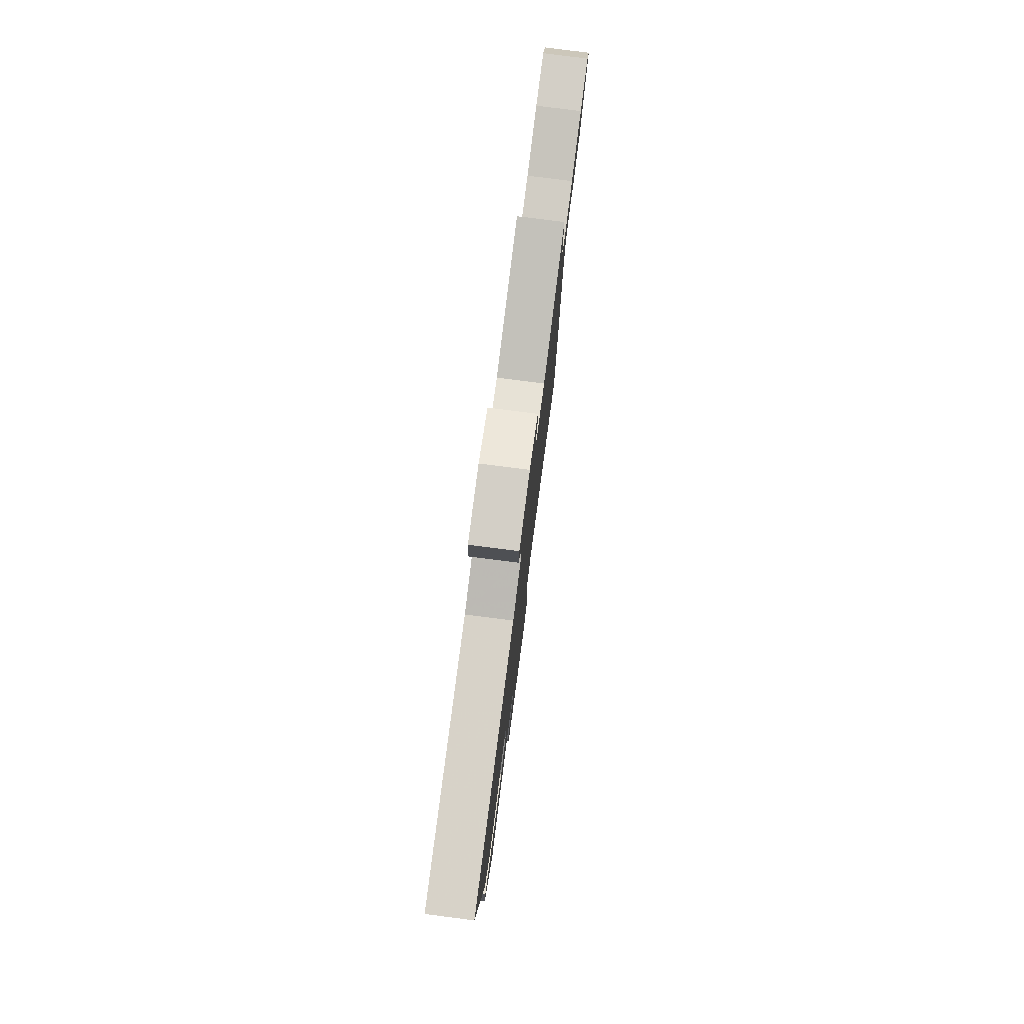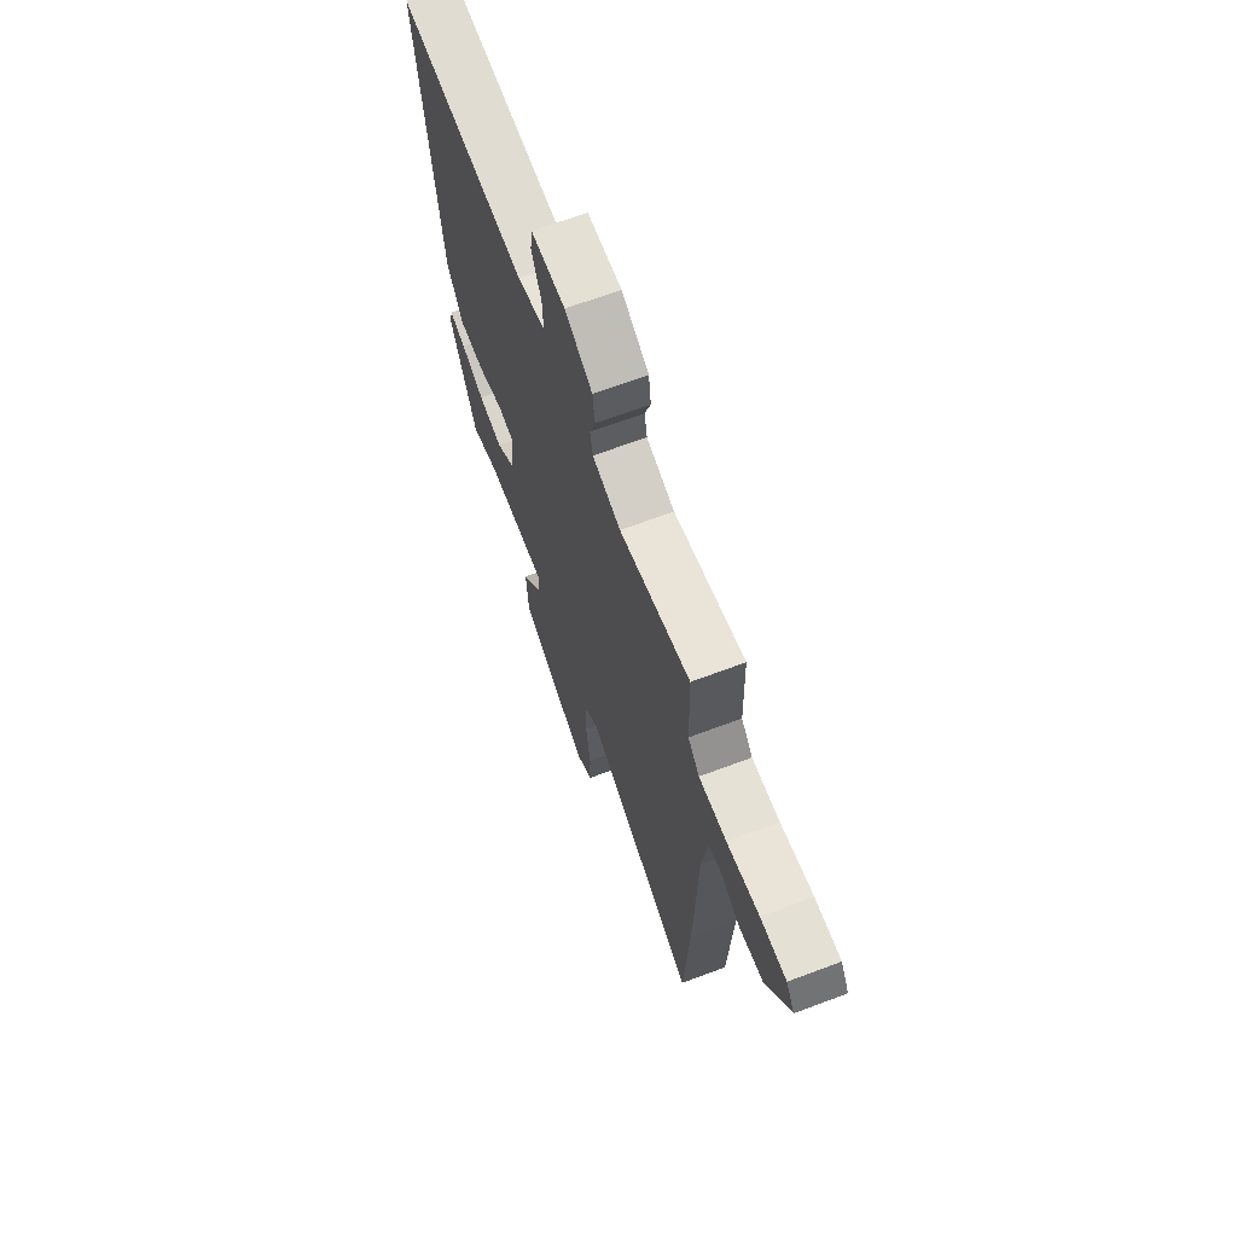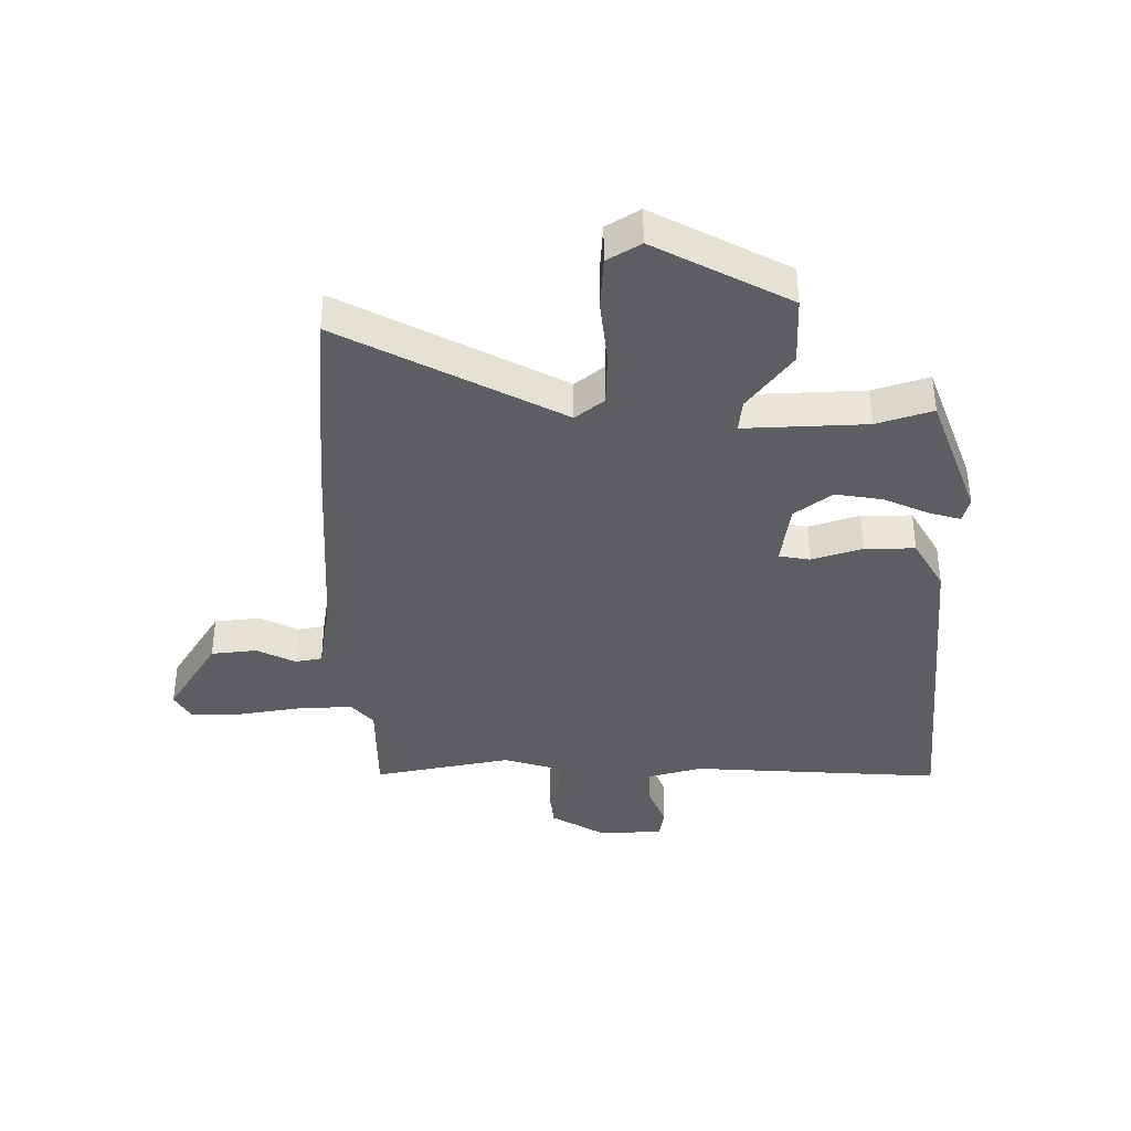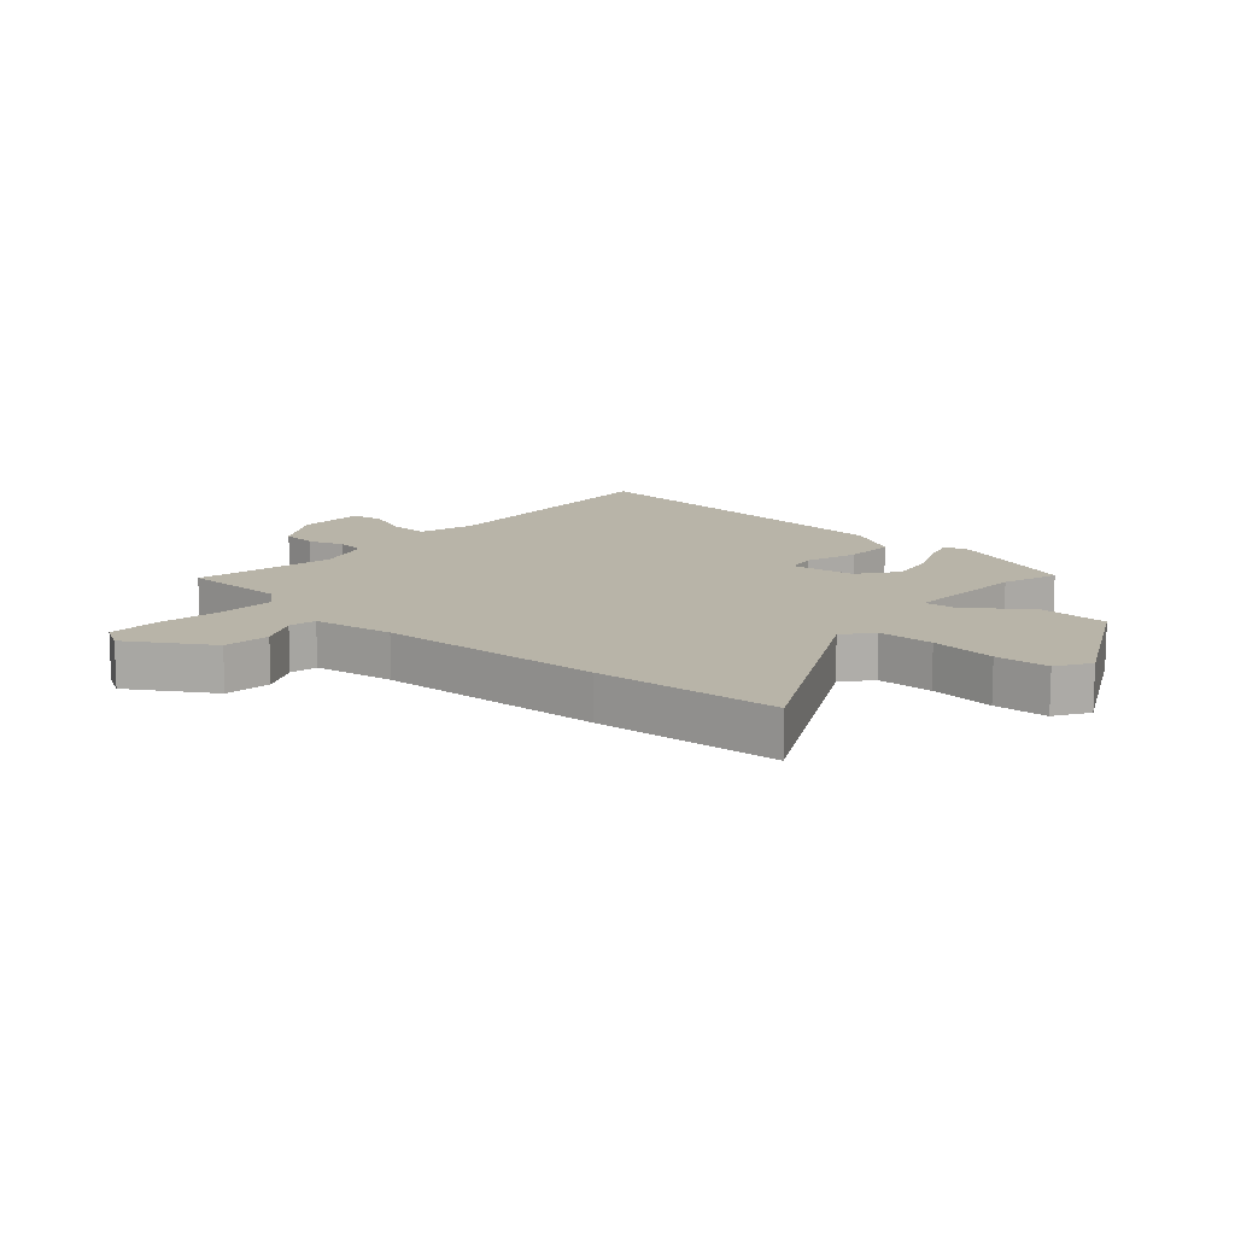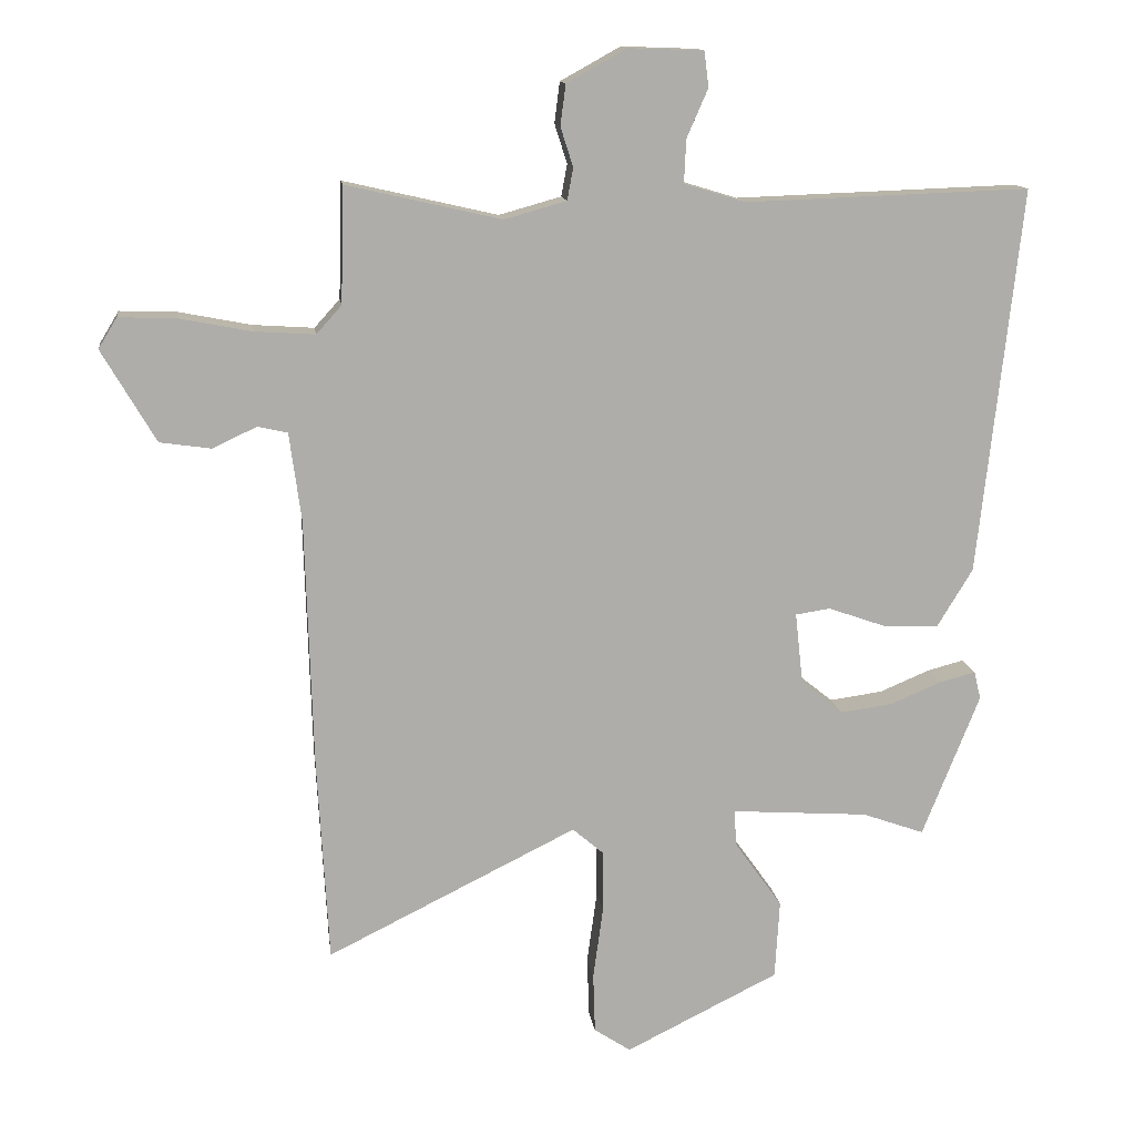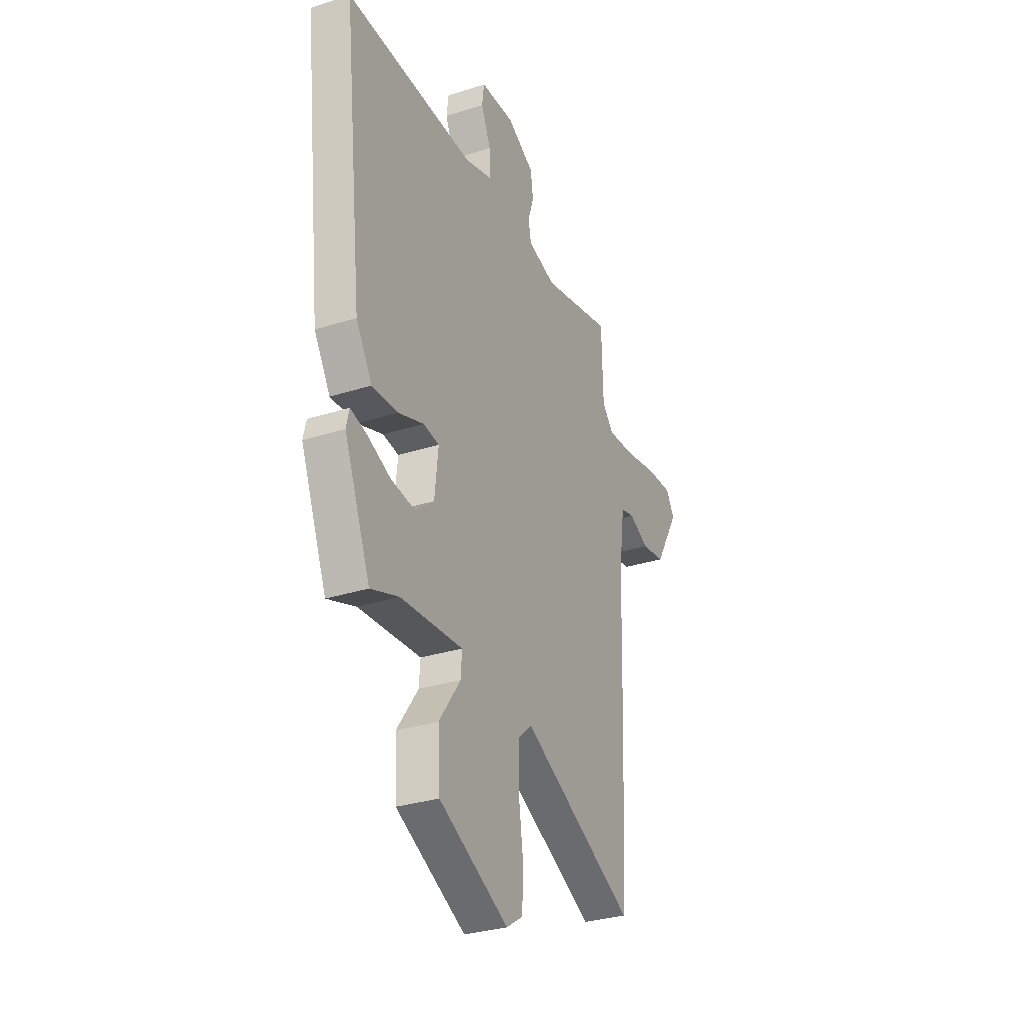
<metadata>
{"format":"obj","ext":"obj","renderer":"f3d","projection":"perspective","resolution":1024,"background":"white","views":[{"elev":79.4,"azim":-82.7,"up":"+Z"},{"elev":67.5,"azim":69.4,"up":"+Z"},{"elev":-38.5,"azim":178.8,"up":"+Y"},{"elev":13.0,"azim":130.2,"up":"+Y"},{"elev":13.1,"azim":172.7,"up":"+Z"},{"elev":-30.8,"azim":-65.3,"up":"+Z"}]}
</metadata>
<code>
v -0.435 0.07 -0.499
v -0.521 0.07 -0.284
v -0.511 0.07 -0.242
v -0.457 0.07 -0.256
v -0.381 0.07 -0.288
v -0.301 0.07 -0.299
v -0.239 0.07 -0.249
v -0.227 0.07 -0.141
v -0.279 0.07 -0.133
v -0.364 0.07 -0.163
v -0.449 0.07 -0.166
v -0.502 0.07 -0.079
v -0.566 0.07 0.501
v -0.139 0.07 0.486
v -0.047 0.07 0.514
v -0.05 0.07 0.579
v -0.082 0.07 0.652
v -0.075 0.07 0.705
v 0.037 0.07 0.709
v 0.127 0.07 0.659
v 0.135 0.07 0.598
v 0.116 0.07 0.539
v 0.125 0.07 0.491
v 0.218 0.07 0.465
v 0.45 0.07 0.518
v 0.455 0.07 0.344
v 0.493 0.07 0.302
v 0.584 0.07 0.308
v 0.692 0.07 0.329
v 0.778 0.07 0.332
v 0.806 0.07 0.286
v 0.725 0.07 0.148
v 0.648 0.07 0.137
v 0.582 0.07 0.168
v 0.537 0.07 0.158
v 0.519 0.07 0.024
v 0.508 0.07 -0.35
v 0.491 0.07 -0.657
v 0.116 0.07 -0.471
v 0.069 0.07 -0.511
v 0.069 0.07 -0.604
v 0.084 0.07 -0.713
v 0.081 0.07 -0.803
v 0.026 0.07 -0.839
v -0.204 0.07 -0.725
v -0.211 0.07 -0.607
v -0.14 0.07 -0.507
v -0.136 0.07 -0.452
v -0.342 0.07 -0.466
v -0.435 0 -0.499
v -0.521 0 -0.284
v -0.511 0 -0.242
v -0.457 0 -0.256
v -0.381 0 -0.288
v -0.301 0 -0.299
v -0.239 0 -0.249
v -0.227 0 -0.141
v -0.279 0 -0.133
v -0.364 0 -0.163
v -0.449 0 -0.166
v -0.502 0 -0.079
v -0.566 0 0.501
v -0.139 0 0.486
v -0.047 0 0.514
v -0.05 0 0.579
v -0.082 0 0.652
v -0.075 0 0.705
v 0.037 0 0.709
v 0.127 0 0.659
v 0.135 0 0.598
v 0.116 0 0.539
v 0.125 0 0.491
v 0.218 0 0.465
v 0.45 0 0.518
v 0.455 0 0.344
v 0.493 0 0.302
v 0.584 0 0.308
v 0.692 0 0.329
v 0.778 0 0.332
v 0.806 0 0.286
v 0.725 0 0.148
v 0.648 0 0.137
v 0.582 0 0.168
v 0.537 0 0.158
v 0.519 0 0.024
v 0.508 0 -0.35
v 0.491 0 -0.657
v 0.116 0 -0.471
v 0.069 0 -0.511
v 0.069 0 -0.604
v 0.084 0 -0.713
v 0.081 0 -0.803
v 0.026 0 -0.839
v -0.204 0 -0.725
v -0.211 0 -0.607
v -0.14 0 -0.507
v -0.136 0 -0.452
v -0.342 0 -0.466
f 44 45 46 47
f 44 47 48
f 41 42 43 44
f 40 41 44 48
f 39 40 48
f 36 37 38 39
f 35 36 39 48
f 31 32 33 34
f 31 34 35
f 28 29 30 31
f 27 28 31 35
f 26 27 35 48
f 24 25 26 48
f 19 20 21 22
f 19 22 23
f 16 17 18 19
f 15 16 19 23
f 14 15 23 24
f 9 10 11 12
f 8 9 12 13
f 2 3 4 5
f 49 1 2 5
f 49 5 6
f 48 49 6 7
f 24 48 7 8
f 8 13 14 24
f 96 95 94 93
f 97 96 93
f 93 92 91 90
f 97 93 90 89
f 97 89 88
f 88 87 86 85
f 97 88 85 84
f 83 82 81 80
f 84 83 80
f 80 79 78 77
f 84 80 77 76
f 97 84 76 75
f 97 75 74 73
f 71 70 69 68
f 72 71 68
f 68 67 66 65
f 72 68 65 64
f 73 72 64 63
f 61 60 59 58
f 62 61 58 57
f 54 53 52 51
f 54 51 50 98
f 55 54 98
f 56 55 98 97
f 57 56 97 73
f 73 63 62 57
f 1 50 51 2
f 2 51 52 3
f 3 52 53 4
f 4 53 54 5
f 5 54 55 6
f 6 55 56 7
f 7 56 57 8
f 8 57 58 9
f 9 58 59 10
f 10 59 60 11
f 11 60 61 12
f 12 61 62 13
f 13 62 63 14
f 14 63 64 15
f 15 64 65 16
f 16 65 66 17
f 17 66 67 18
f 18 67 68 19
f 19 68 69 20
f 20 69 70 21
f 21 70 71 22
f 22 71 72 23
f 23 72 73 24
f 24 73 74 25
f 25 74 75 26
f 26 75 76 27
f 27 76 77 28
f 28 77 78 29
f 29 78 79 30
f 30 79 80 31
f 31 80 81 32
f 32 81 82 33
f 33 82 83 34
f 34 83 84 35
f 35 84 85 36
f 36 85 86 37
f 37 86 87 38
f 38 87 88 39
f 39 88 89 40
f 40 89 90 41
f 41 90 91 42
f 42 91 92 43
f 43 92 93 44
f 44 93 94 45
f 45 94 95 46
f 46 95 96 47
f 47 96 97 48
f 48 97 98 49
f 49 98 50 1

</code>
